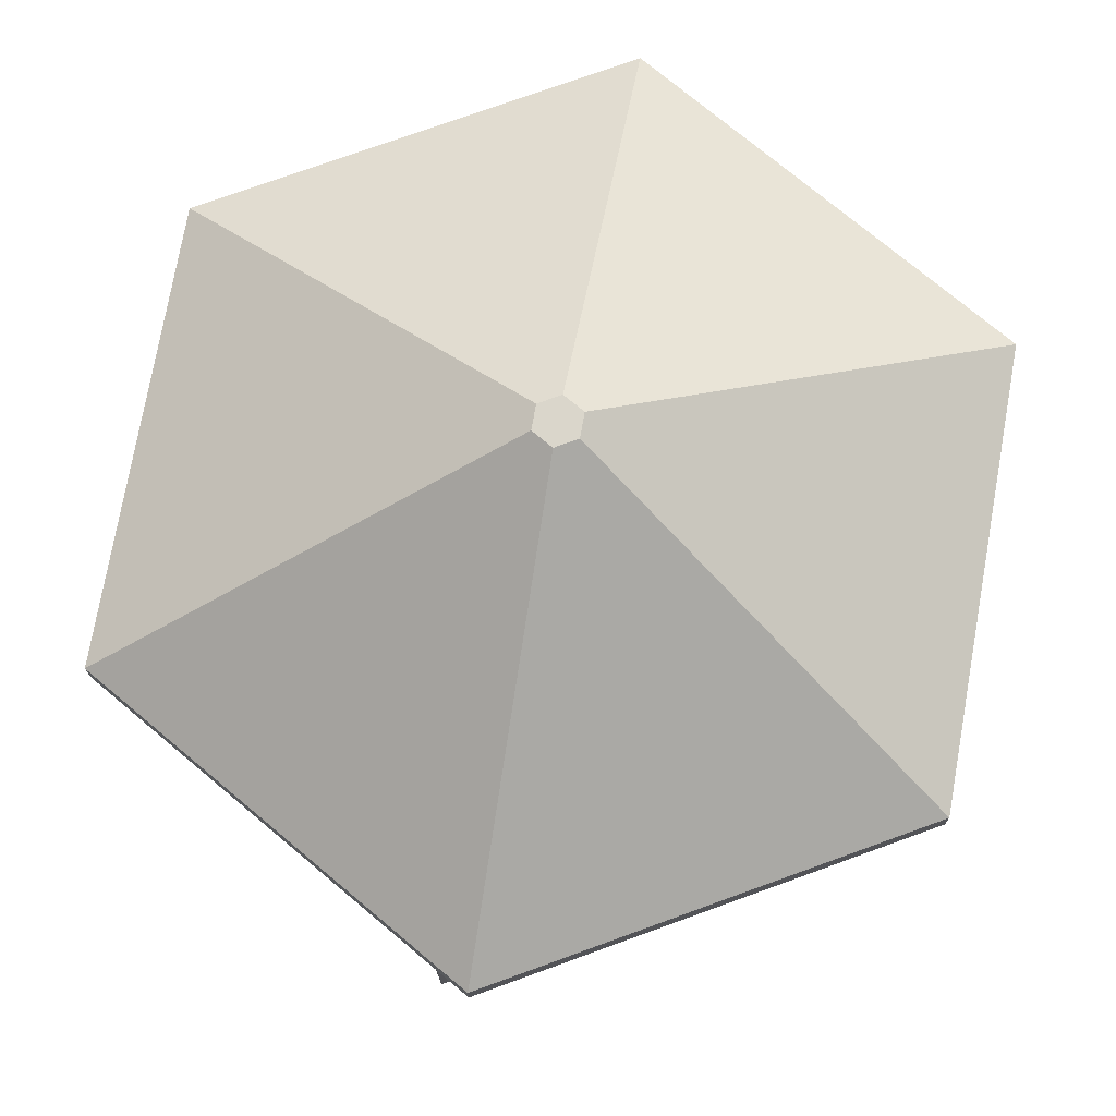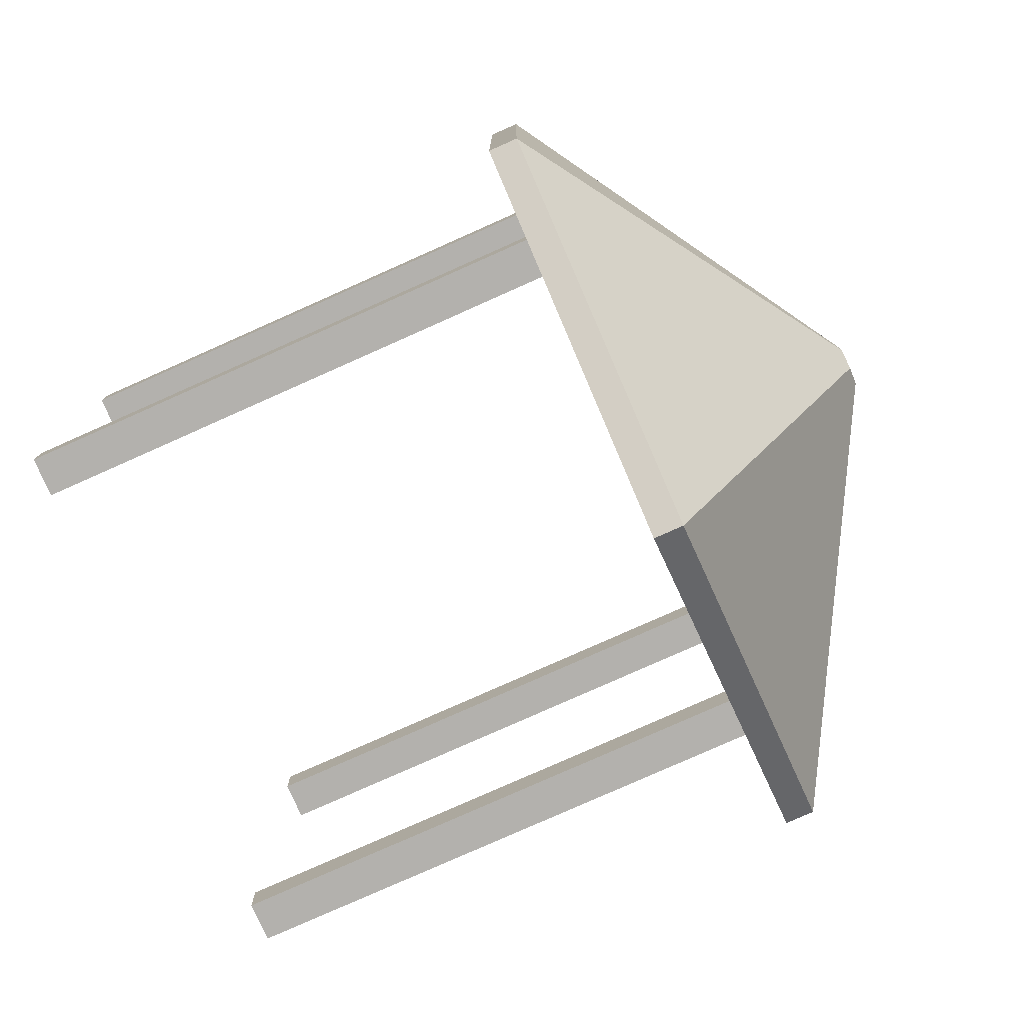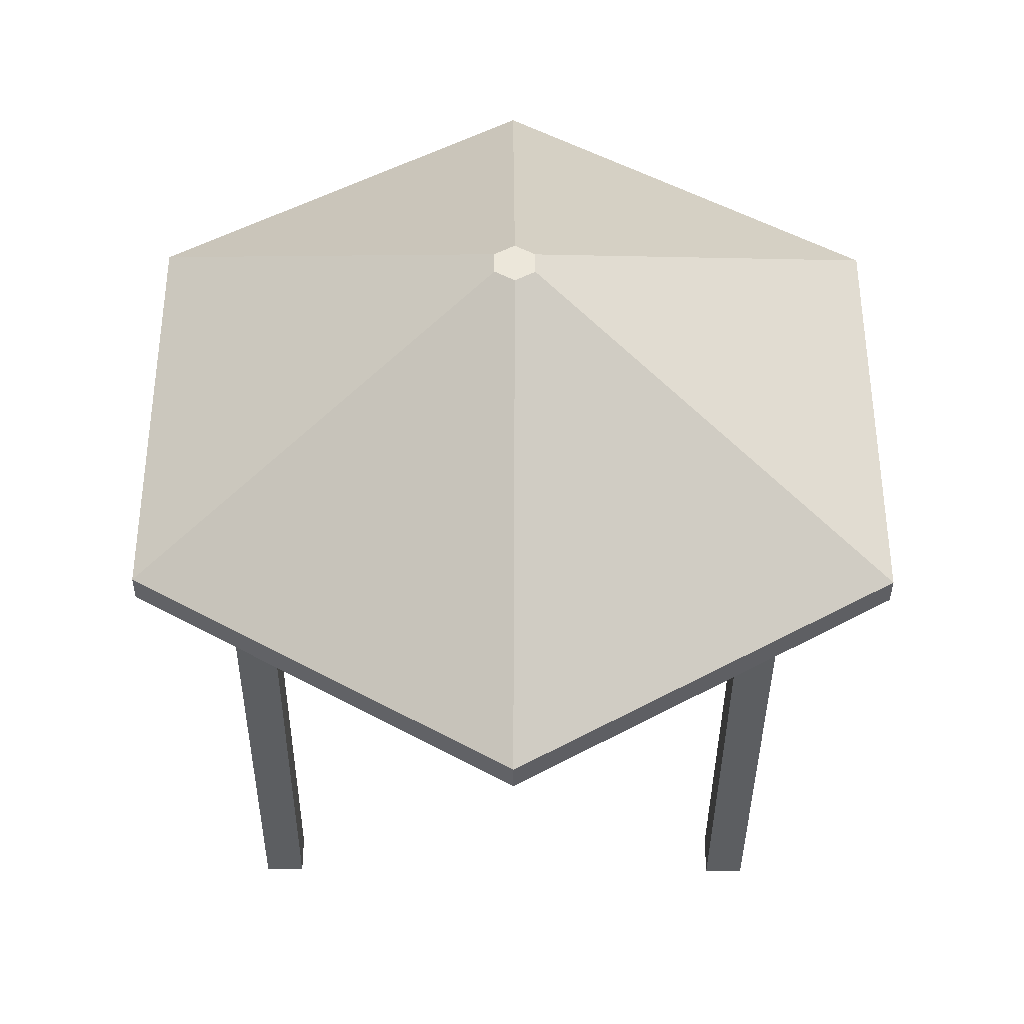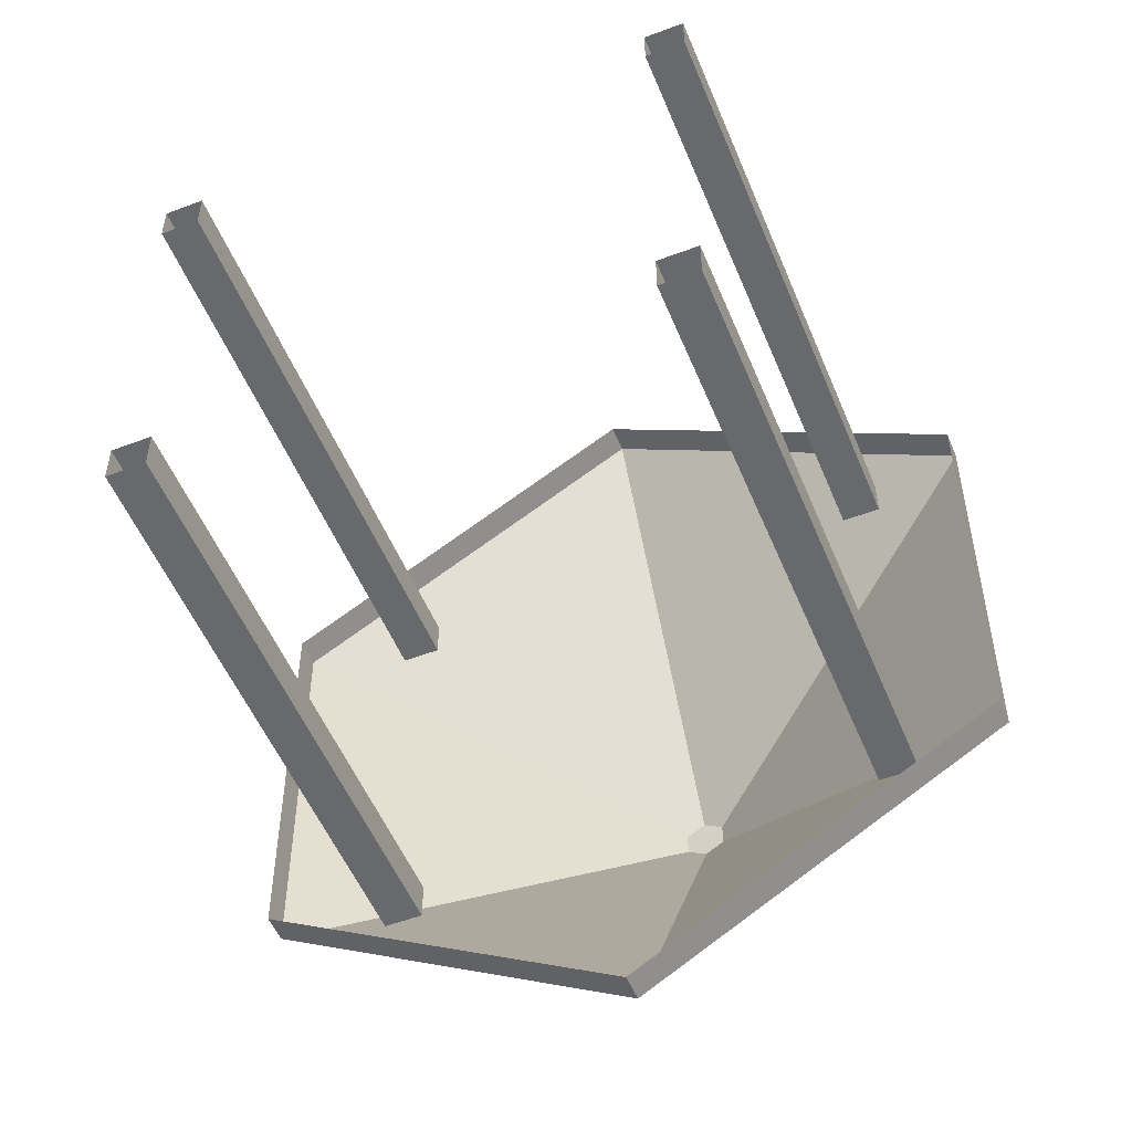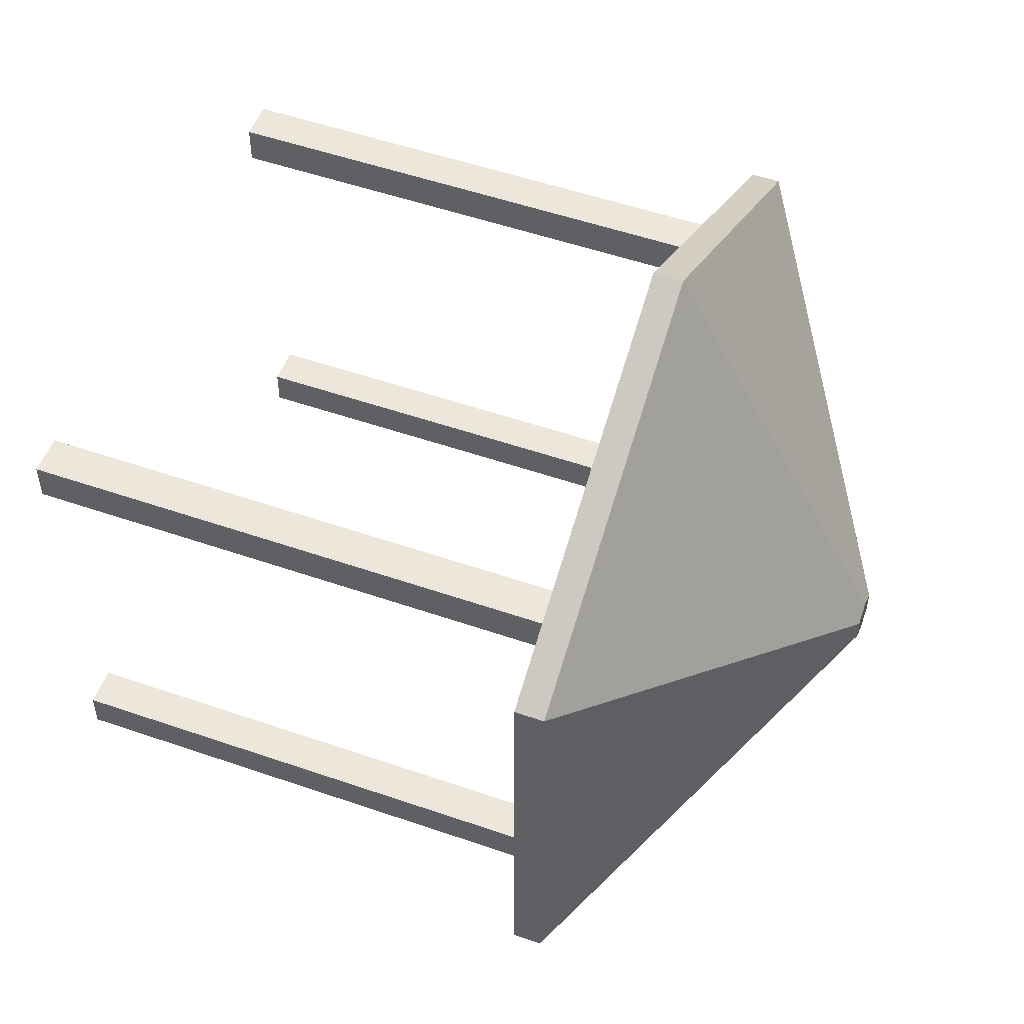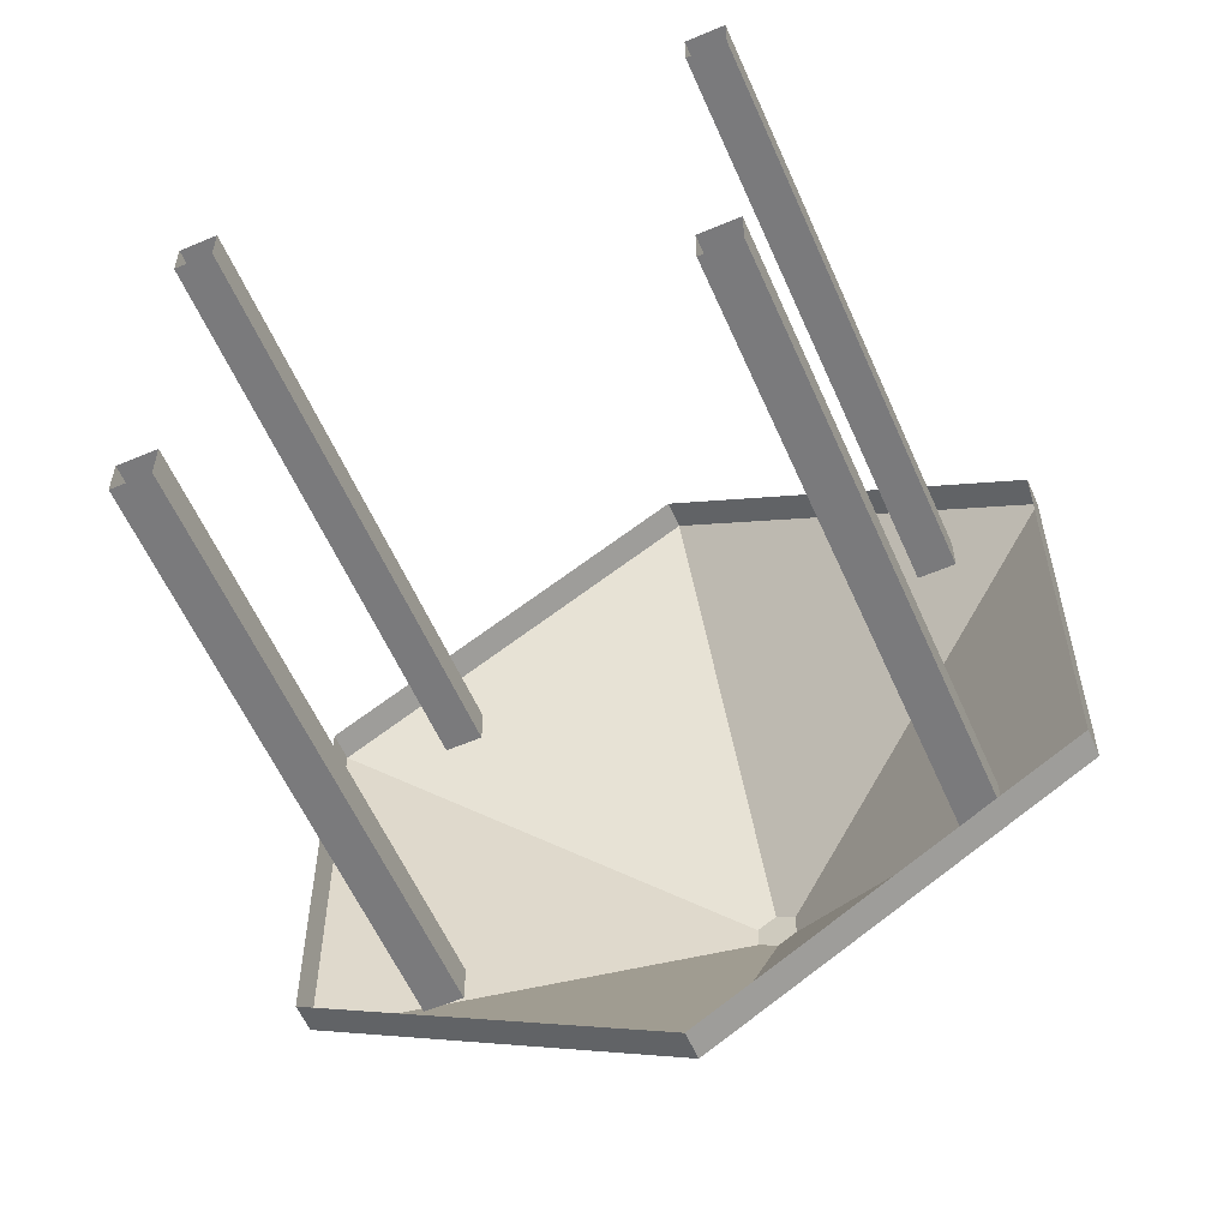
<metadata>
{"format":"obj","ext":"obj","renderer":"f3d","projection":"perspective","resolution":1024,"background":"white","views":[{"elev":74.0,"azim":70.0,"up":"+Y"},{"elev":-79.2,"azim":114.0,"up":"+Z"},{"elev":-37.3,"azim":179.6,"up":"+Z"},{"elev":-52.8,"azim":22.1,"up":"+Z"},{"elev":52.3,"azim":110.5,"up":"+Z"},{"elev":-58.2,"azim":23.6,"up":"+Z"}]}
</metadata>
<code>
o Cylinder.007
v -5.196 5.729 -18.03
v -5.055 5.729 -17.95
v -5.055 5.729 -17.78
v -5.196 5.729 -17.7
v -5.338 5.729 -17.78
v -5.338 5.729 -17.95
v -5.196 3.905 -20.97
v -2.51 3.905 -19.41
v -2.51 4.117 -19.41
v -5.196 4.117 -20.97
v -2.51 3.905 -16.31
v -2.51 4.117 -16.31
v -5.196 3.905 -14.76
v -5.196 4.117 -14.76
v -7.883 3.905 -16.31
v -7.883 4.117 -16.31
v -7.883 3.905 -19.41
v -7.883 4.117 -19.41
v -7.124 4.239 -19.18
v -7.124 0.04175 -19.18
v -7.124 4.239 -19.46
v -7.124 0.04175 -19.46
v -6.841 4.239 -19.18
v -6.841 0.04175 -19.18
v -6.841 4.239 -19.46
v -6.841 0.04175 -19.46
v -7.124 4.239 -16.21
v -7.124 0.04175 -16.21
v -7.124 4.239 -16.5
v -7.124 0.04175 -16.5
v -6.841 4.239 -16.21
v -6.841 0.04175 -16.21
v -6.841 4.239 -16.5
v -6.841 0.04175 -16.5
v -3.463 4.239 -19.18
v -3.463 0.04175 -19.18
v -3.463 4.239 -19.46
v -3.463 0.04175 -19.46
v -3.18 4.239 -19.18
v -3.18 0.04175 -19.18
v -3.18 4.239 -19.46
v -3.18 0.04175 -19.46
v -3.463 4.239 -16.21
v -3.463 0.04175 -16.21
v -3.463 4.239 -16.5
v -3.463 0.04175 -16.5
v -3.18 4.239 -16.21
v -3.18 0.04175 -16.21
v -3.18 4.239 -16.5
v -3.18 0.04175 -16.5
f 10 8 7
f 9 11 8
f 12 13 11
f 14 15 13
f 5 4 3
f 16 17 15
f 18 7 17
f 2 10 1
f 2 12 9
f 3 14 12
f 5 14 4
f 6 16 5
f 1 18 6
f 20 21 19
f 22 25 21
f 26 23 25
f 24 19 23
f 28 29 27
f 30 33 29
f 34 31 33
f 32 27 31
f 36 37 35
f 38 41 37
f 42 39 41
f 40 35 39
f 44 45 43
f 46 49 45
f 50 47 49
f 48 43 47
f 10 9 8
f 9 12 11
f 12 14 13
f 14 16 15
f 3 2 5
f 2 1 5
f 1 6 5
f 16 18 17
f 18 10 7
f 2 9 10
f 2 3 12
f 3 4 14
f 5 16 14
f 6 18 16
f 1 10 18
f 20 22 21
f 22 26 25
f 26 24 23
f 24 20 19
f 28 30 29
f 30 34 33
f 34 32 31
f 32 28 27
f 36 38 37
f 38 42 41
f 42 40 39
f 40 36 35
f 44 46 45
f 46 50 49
f 50 48 47
f 48 44 43

</code>
